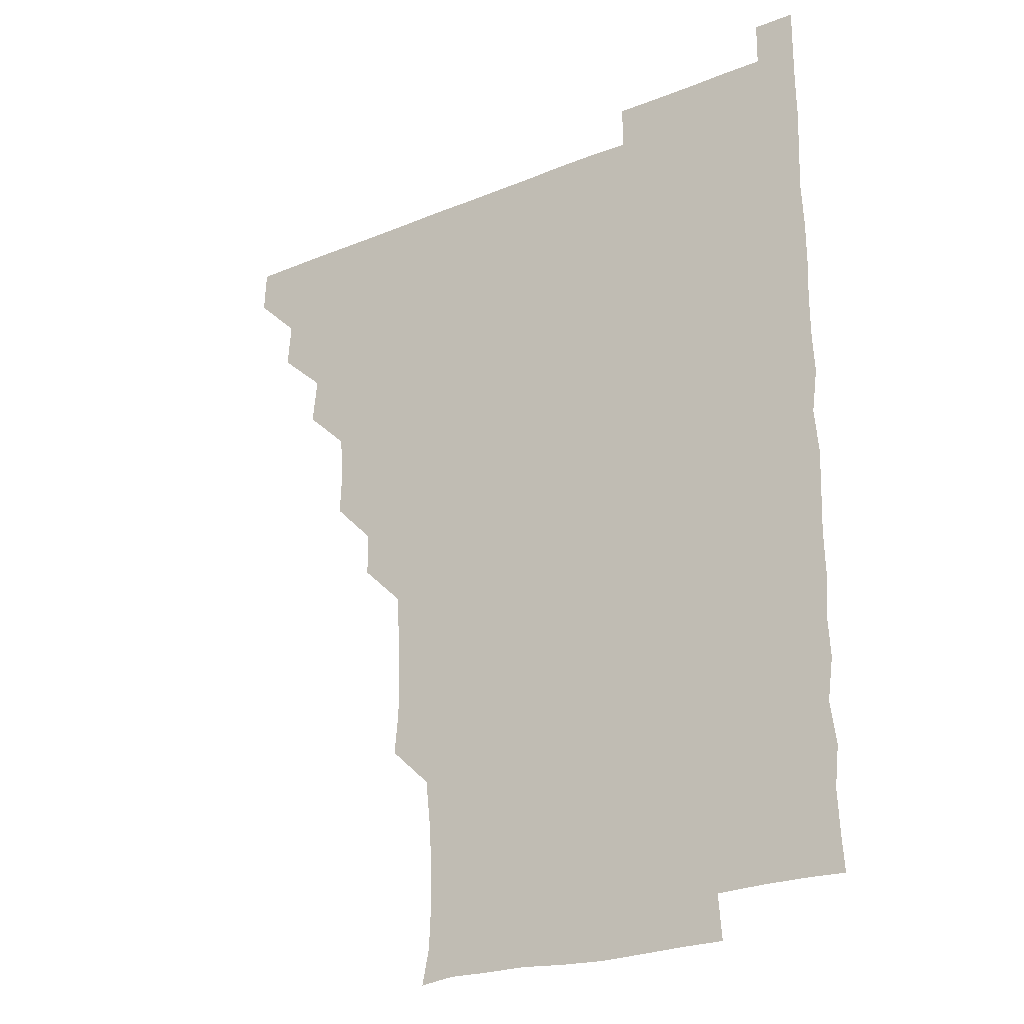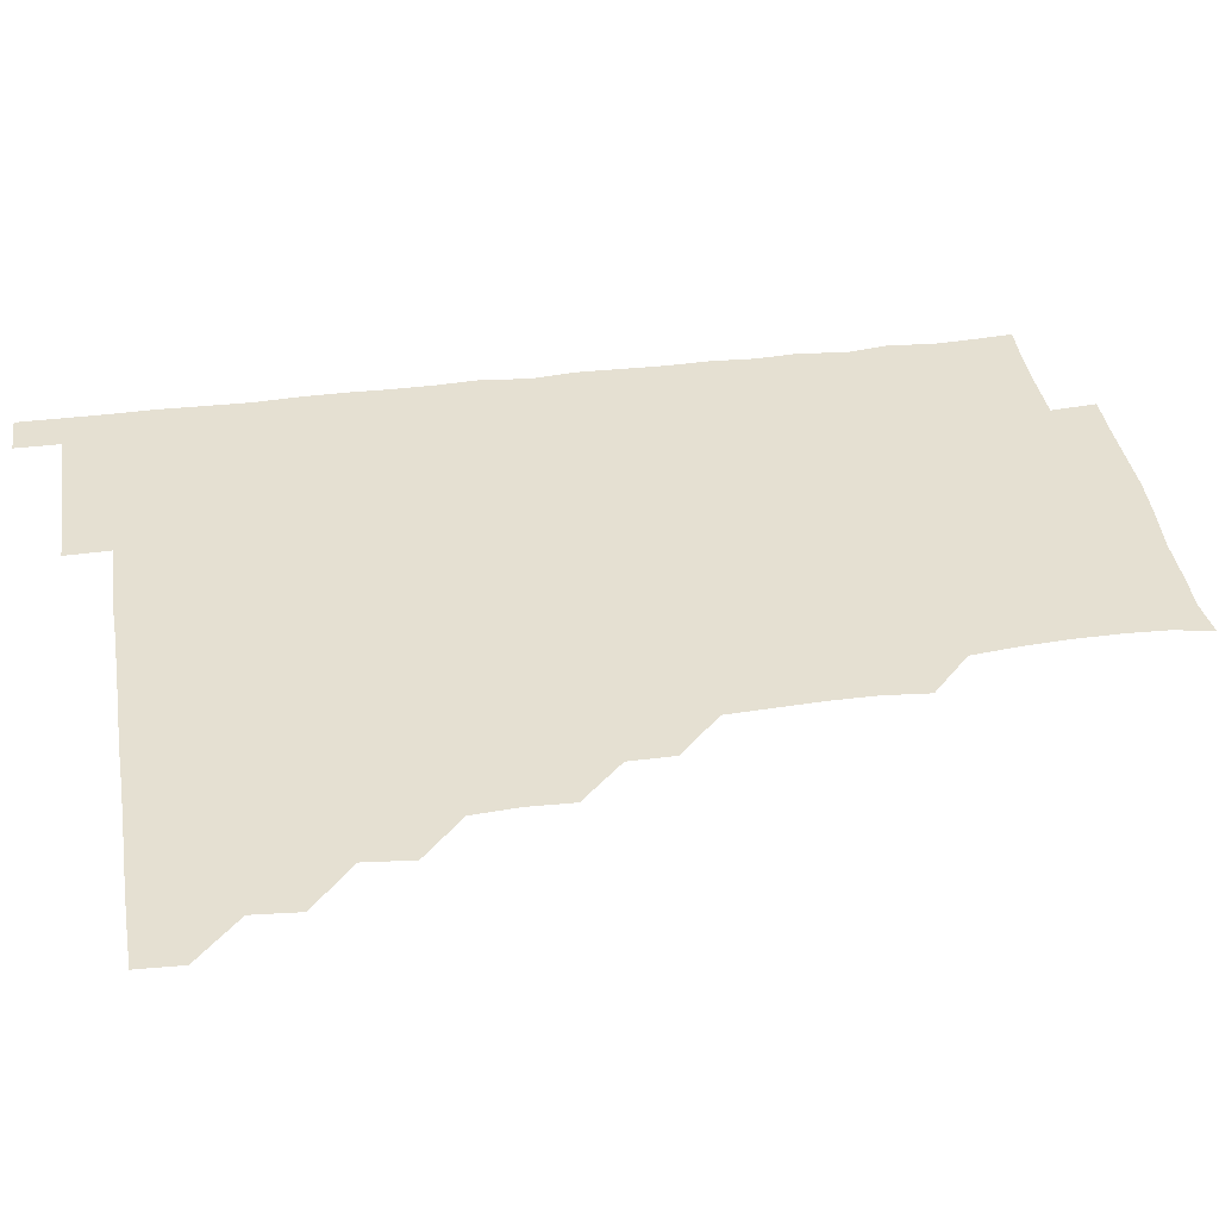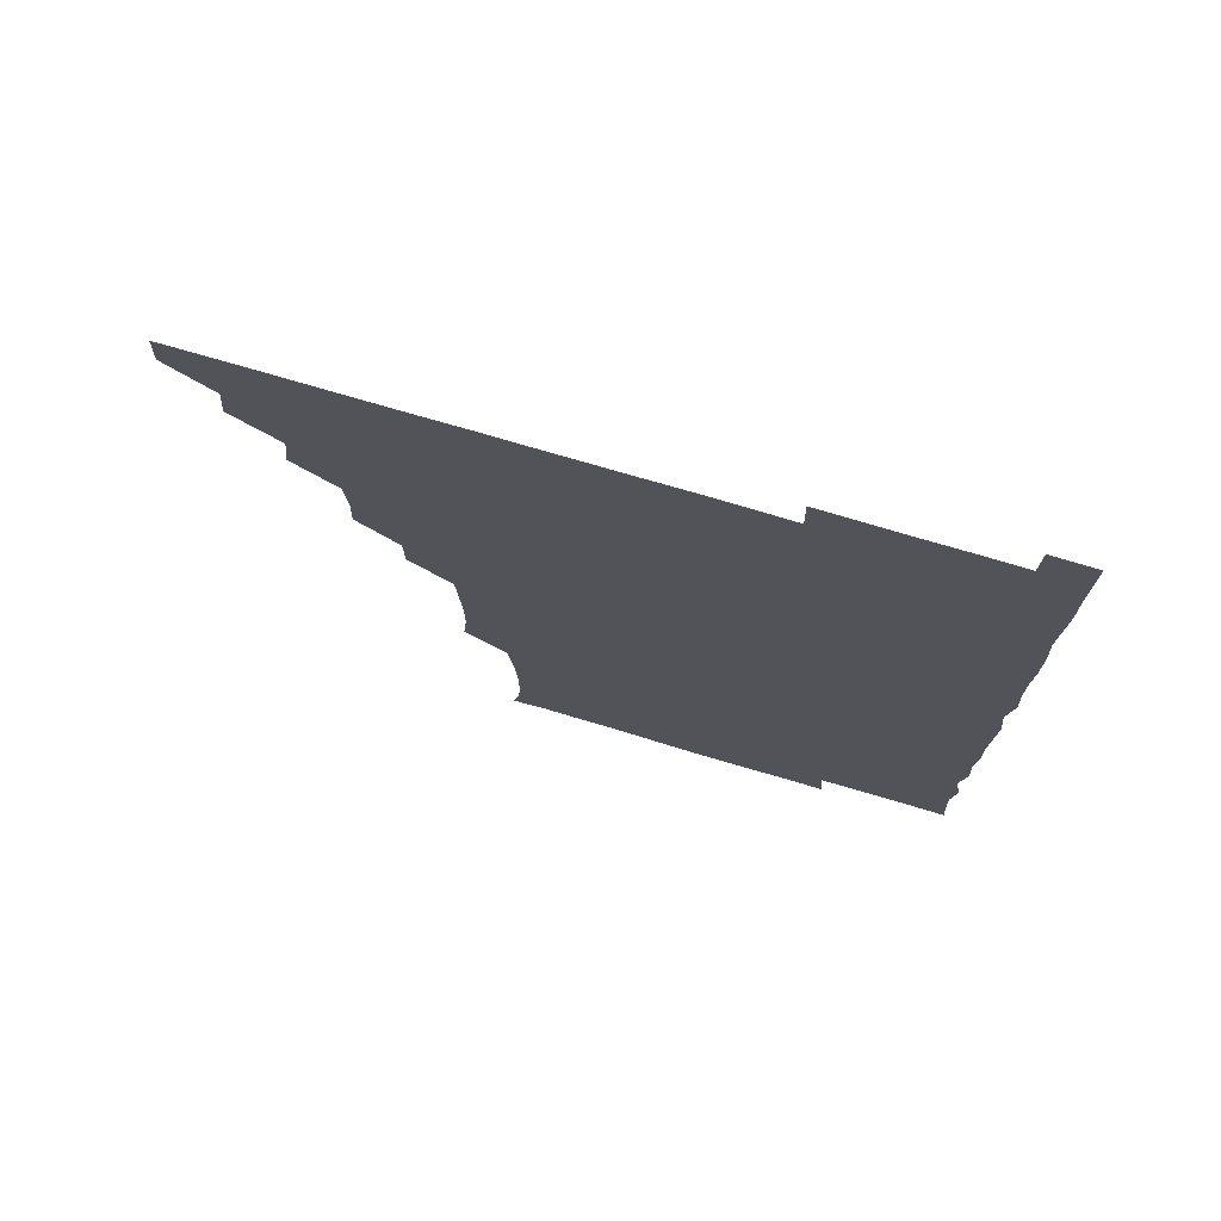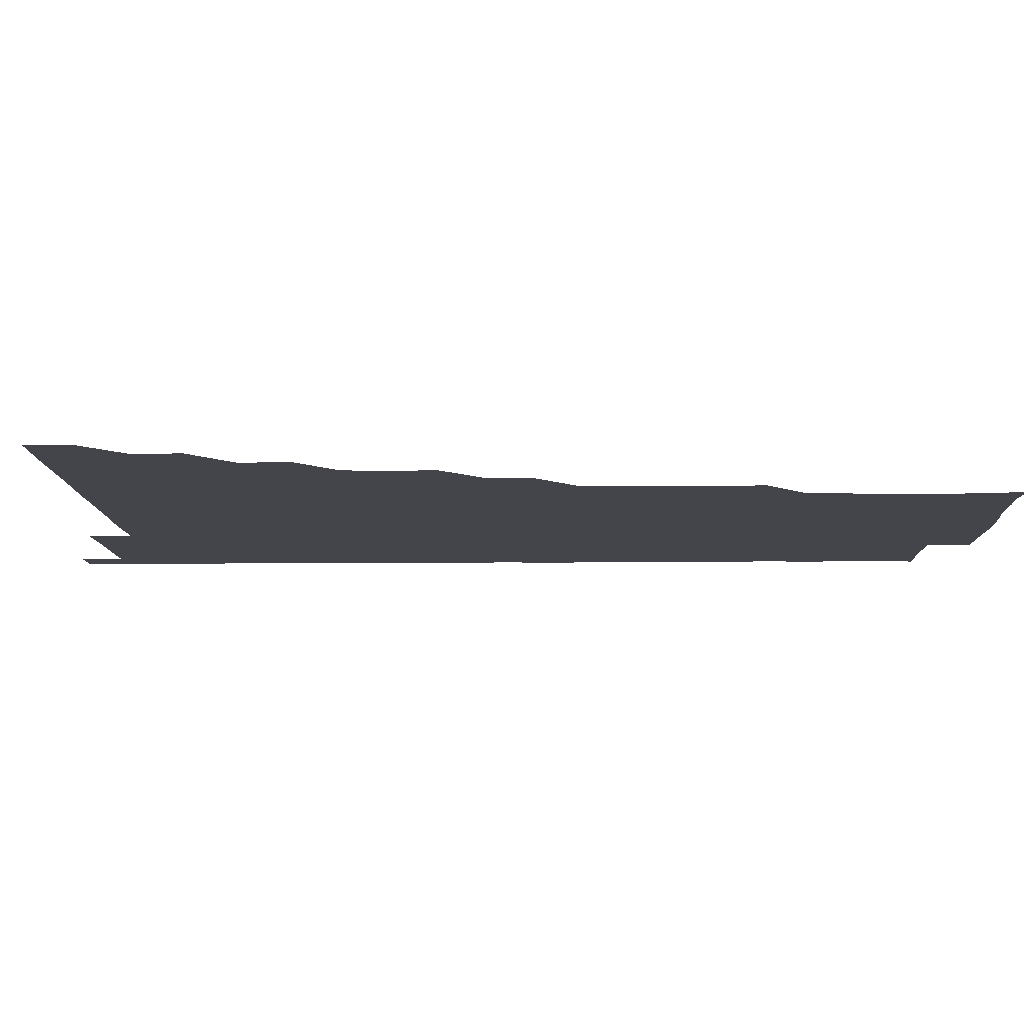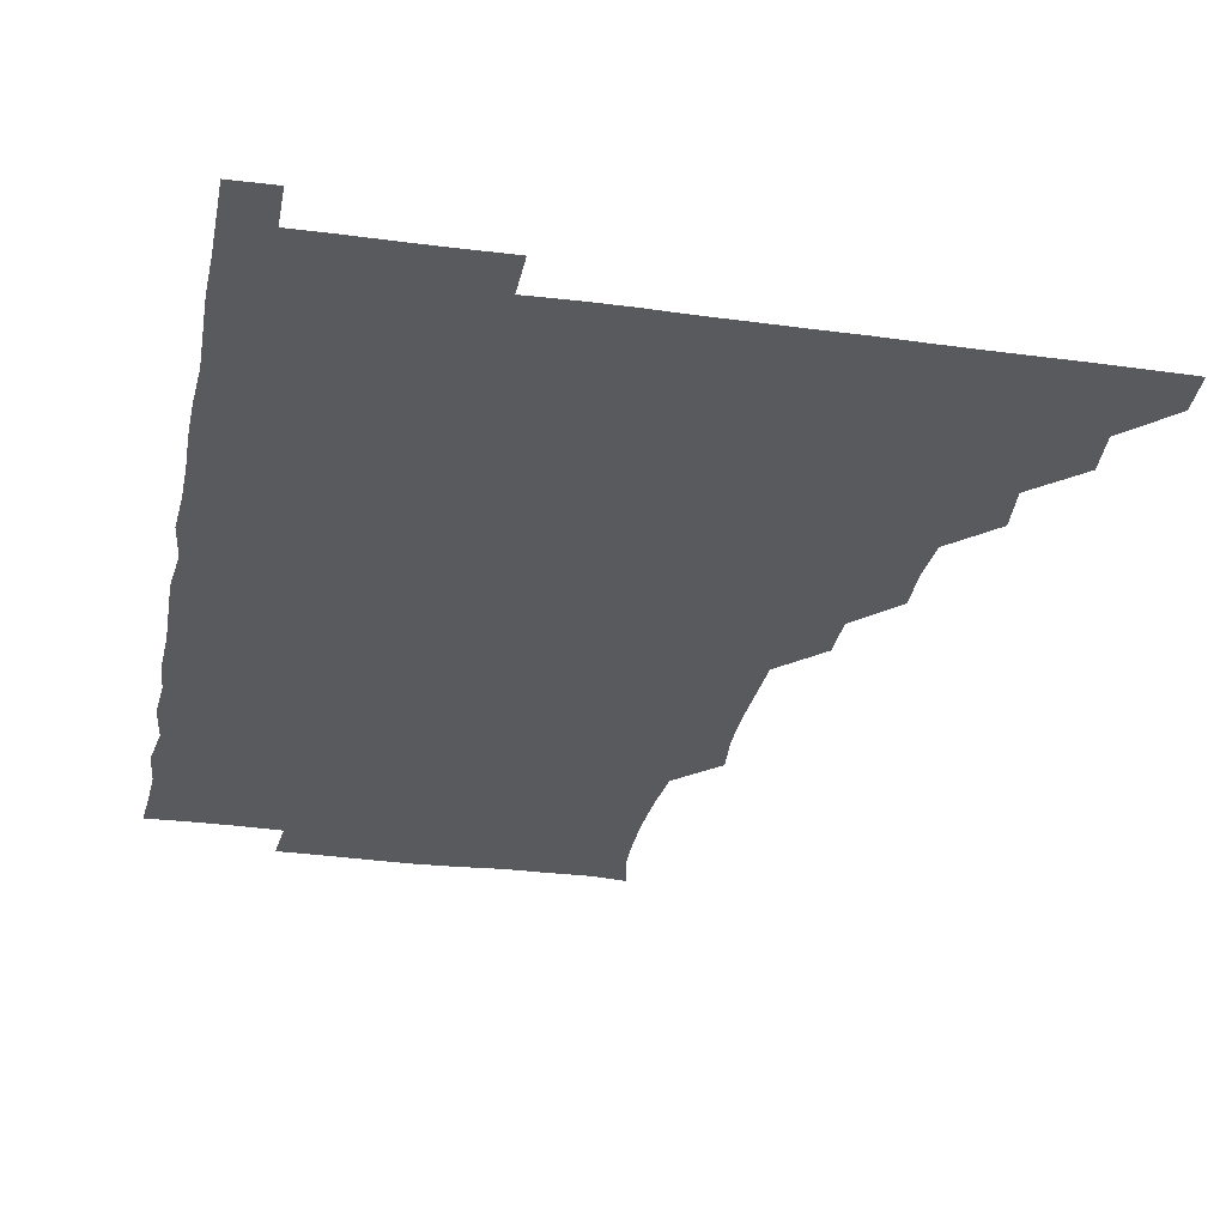
<metadata>
{"format":"obj","ext":"obj","renderer":"f3d","projection":"perspective","resolution":1024,"background":"white","views":[{"elev":-24.2,"azim":34.3,"up":"+Y"},{"elev":37.7,"azim":-99.1,"up":"+Z"},{"elev":75.1,"azim":16.4,"up":"+Y"},{"elev":-9.2,"azim":-88.7,"up":"+Z"},{"elev":-31.5,"azim":169.0,"up":"+Z"}]}
</metadata>
<code>
v 465.5 480.8 0
v 466.2 495.8 0
v 480.1 450 0
v 481.5 465.7 0
v 481.5 480.9 0
v 481.1 496 0
v 495.1 419.2 0
v 496.7 435.4 0
v 496 451.1 0
v 496.7 466.2 0
v 496.1 481 0
v 495.9 496.1 0
v 511 374.1 0
v 511.5 389.5 0
v 510.5 404.9 0
v 512 422 0
v 511.1 436 0
v 511.3 451.3 0
v 511.2 466 0
v 511.1 480.9 0
v 510.9 496 0
v 525.8 344.1 0
v 525.7 359.4 0
v 526.4 376.3 0
v 526.5 392 0
v 526.7 407.1 0
v 526.1 421.1 0
v 526.2 436.2 0
v 526.2 451.1 0
v 526.1 466 0
v 526 481 0
v 526 496 0
v 541 268.1 0
v 542.4 283.2 0
v 542.5 298.9 0
v 541.8 313.9 0
v 541.1 329.5 0
v 541.5 346.3 0
v 541.3 361.3 0
v 540.9 375.8 0
v 540.6 390.2 0
v 540.8 405.9 0
v 541.3 421.3 0
v 541.3 436.2 0
v 541.1 451.1 0
v 541 466 0
v 541 481 0
v 541 496.1 0
v 555.7 180 0
v 558.3 192.8 0
v 558.9 207.1 0
v 558.7 222.8 0
v 557.8 238.2 0
v 556 254.3 0
v 557 271.4 0
v 556.6 286 0
v 556.3 300.9 0
v 556.3 316 0
v 556.1 331 0
v 556.3 346.5 0
v 556.1 361.2 0
v 556.5 376.7 0
v 556.3 391.4 0
v 556.3 406.4 0
v 556.2 421.3 0
v 556.1 436.1 0
v 556.4 451 0
v 556.2 465.9 0
v 556 481 0
v 555.9 496.3 0
v 568.2 181.5 0
v 571.3 196 0
v 572.5 211.3 0
v 571.7 225.9 0
v 571.7 241.7 0
v 571 255.9 0
v 571.4 272 0
v 571.6 287.1 0
v 571.5 301.7 0
v 571.4 316.7 0
v 571.2 331.3 0
v 571.1 346.4 0
v 571.3 361.4 0
v 571.1 376.3 0
v 571.3 391.5 0
v 571.2 406.4 0
v 571 421.1 0
v 571.2 436.1 0
v 571.3 451 0
v 571.1 465.9 0
v 571 481 0
v 570.8 496.2 0
v 582.8 181.1 0
v 585.8 195.8 0
v 586.5 212.3 0
v 586.5 227.2 0
v 586.3 242 0
v 586.3 256.9 0
v 586.5 271.1 0
v 586 286.5 0
v 586.3 301.9 0
v 586.2 316 0
v 586.2 331.7 0
v 586.1 346.3 0
v 586.2 361.5 0
v 586.1 376.1 0
v 586.1 391.3 0
v 586.1 406.3 0
v 586.2 421.4 0
v 586.1 436.1 0
v 586 451 0
v 586.1 465.9 0
v 586.1 480.8 0
v 585.8 496.2 0
v 598.3 181.1 0
v 601.4 197.2 0
v 601.5 212.2 0
v 601.4 226.4 0
v 601 241.4 0
v 600.9 255.7 0
v 601.1 272.2 0
v 601.2 286.5 0
v 601 301.1 0
v 601.2 316.9 0
v 601.1 331 0
v 601 345.8 0
v 601 361 0
v 601.1 376.4 0
v 601 391.4 0
v 601.2 406.4 0
v 601 420.9 0
v 601 436 0
v 601.1 451 0
v 601.1 465.9 0
v 601.2 480.6 0
v 600.9 496.2 0
v 614.7 179.8 0
v 616.4 196.9 0
v 616.1 211.7 0
v 616.3 227.1 0
v 615.9 241 0
v 616 257.2 0
v 616 271.7 0
v 616 286.6 0
v 616.2 301.7 0
v 616.1 316.2 0
v 616 331.4 0
v 616.1 346.3 0
v 616.1 361.7 0
v 616.1 376.2 0
v 615.9 390.6 0
v 616.1 406.7 0
v 616.1 421.1 0
v 616.2 436.1 0
v 616.1 451 0
v 615.9 466 0
v 616.1 480.6 0
v 615.8 496.5 0
v 630.5 179.1 0
v 630.8 196.8 0
v 630.6 212.4 0
v 631.1 227.1 0
v 631.4 241.9 0
v 631.1 256 0
v 631.1 271 0
v 631 286 0
v 630.7 301.4 0
v 631.1 316.8 0
v 631 331.3 0
v 631 346.5 0
v 631 361.3 0
v 631 376.5 0
v 631 391.3 0
v 631 406.3 0
v 631 420.9 0
v 631.1 436.5 0
v 631.1 451 0
v 631.2 465.9 0
v 631 480.9 0
v 630.5 496.4 0
v 646 179.4 0
v 645.9 197.1 0
v 645.9 211 0
v 645.3 227.1 0
v 646.3 241.6 0
v 646.2 256 0
v 646 271.3 0
v 646.1 286.3 0
v 645.9 301 0
v 645.9 316.7 0
v 645.9 331.2 0
v 645.7 346.7 0
v 646 361.2 0
v 645.9 376.5 0
v 645.9 391.3 0
v 645.8 406.6 0
v 646.1 420.8 0
v 646 436.2 0
v 646 451.1 0
v 646 466 0
v 646.1 480.9 0
v 646.2 495.8 0
v 645.9 511.4 0
v 661.7 179.7 0
v 660.6 196.7 0
v 660.9 212.2 0
v 661.3 225.1 0
v 660.4 241.8 0
v 661 256.8 0
v 660.9 271.6 0
v 660.8 286.9 0
v 661 300.9 0
v 660.6 316.7 0
v 660.8 331.4 0
v 661.2 345.7 0
v 660.8 361.3 0
v 660.8 376.5 0
v 660.9 391.2 0
v 660.9 406.1 0
v 661 421 0
v 660.8 436.6 0
v 661 451.1 0
v 661 466 0
v 661.1 480.9 0
v 661.1 495.8 0
v 660.6 511.1 0
v 676.3 179.7 0
v 675 195.5 0
v 675.6 211.3 0
v 676.1 226.5 0
v 675.3 241.8 0
v 675.4 257.1 0
v 675.4 272.6 0
v 675.5 287.1 0
v 675.8 301.8 0
v 675.3 317.1 0
v 675.9 331.2 0
v 675.8 346.5 0
v 675.8 361.3 0
v 675.6 376.6 0
v 675.7 391.4 0
v 675.3 407 0
v 676 421.1 0
v 675.8 436.4 0
v 675.9 451.2 0
v 676 466 0
v 676 481 0
v 676.1 495.8 0
v 675.8 510.9 0
v 692.8 196 0
v 690.6 211.7 0
v 690.2 227.7 0
v 690.7 241.8 0
v 690.6 256.4 0
v 690.7 271.4 0
v 690.4 286.7 0
v 690.2 302 0
v 690.6 316.4 0
v 691 331 0
v 690.6 346.6 0
v 690.5 361.6 0
v 690.7 376.4 0
v 690.5 391.4 0
v 691.1 406 0
v 690.7 421.4 0
v 690.9 436 0
v 690.6 451.5 0
v 690.8 466.3 0
v 690.9 481.1 0
v 691 496 0
v 690.9 510.9 0
v 708.1 195.9 0
v 705.5 211.5 0
v 705.8 225.9 0
v 705 242.1 0
v 705.1 256.1 0
v 705.3 271.6 0
v 705.4 286.1 0
v 705 301.8 0
v 705.3 316.2 0
v 705.6 331.2 0
v 705.1 346.7 0
v 704.9 361.5 0
v 705.5 376.5 0
v 705.7 390.9 0
v 705.6 406.1 0
v 704.8 421.9 0
v 705.5 436.1 0
v 705.8 450.9 0
v 705.6 466.3 0
v 705.7 481.2 0
v 705.8 496 0
v 706 510.7 0
v 706.1 526.3 0
v 721.5 195.5 0
v 720.6 208.9 0
v 719.9 223.6 0
v 721.4 237.9 0
v 719.3 253.3 0
v 721.2 268.2 0
v 720.3 283.3 0
v 721.2 298.3 0
v 720.8 313.6 0
v 721.2 328.6 0
v 721.6 343.4 0
v 720.1 359.1 0
v 722 374.3 0
v 721.2 389.2 0
v 721 404.3 0
v 721.4 419.4 0
v 721.3 434.3 0
v 720.4 450.1 0
v 720.8 465.5 0
v 721.2 480.5 0
v 720.9 495.9 0
v 720.9 511 0
v 720.9 525.9 0
f 4 5 1
f 1 5 2
f 5 6 2
f 8 9 3
f 3 9 4
f 9 10 4
f 4 10 5
f 10 11 5
f 5 11 6
f 11 12 6
f 15 16 7
f 7 16 8
f 16 17 8
f 8 17 9
f 17 18 9
f 9 18 10
f 18 19 10
f 10 19 11
f 19 20 11
f 11 20 12
f 20 21 12
f 23 24 13
f 13 24 14
f 24 25 14
f 14 25 15
f 25 26 15
f 15 26 16
f 26 27 16
f 16 27 17
f 27 28 17
f 17 28 18
f 28 29 18
f 18 29 19
f 29 30 19
f 19 30 20
f 30 31 20
f 20 31 21
f 31 32 21
f 37 38 22
f 22 38 23
f 38 39 23
f 23 39 24
f 39 40 24
f 24 40 25
f 40 41 25
f 25 41 26
f 41 42 26
f 26 42 27
f 42 43 27
f 27 43 28
f 43 44 28
f 28 44 29
f 44 45 29
f 29 45 30
f 45 46 30
f 30 46 31
f 46 47 31
f 31 47 32
f 47 48 32
f 54 55 33
f 33 55 34
f 55 56 34
f 34 56 35
f 56 57 35
f 35 57 36
f 57 58 36
f 36 58 37
f 58 59 37
f 37 59 38
f 59 60 38
f 38 60 39
f 60 61 39
f 39 61 40
f 61 62 40
f 40 62 41
f 62 63 41
f 41 63 42
f 63 64 42
f 42 64 43
f 64 65 43
f 43 65 44
f 65 66 44
f 44 66 45
f 66 67 45
f 45 67 46
f 67 68 46
f 46 68 47
f 68 69 47
f 47 69 48
f 69 70 48
f 49 71 50
f 71 72 50
f 50 72 51
f 72 73 51
f 51 73 52
f 73 74 52
f 52 74 53
f 74 75 53
f 53 75 54
f 75 76 54
f 54 76 55
f 76 77 55
f 55 77 56
f 77 78 56
f 56 78 57
f 78 79 57
f 57 79 58
f 79 80 58
f 58 80 59
f 80 81 59
f 59 81 60
f 81 82 60
f 60 82 61
f 82 83 61
f 61 83 62
f 83 84 62
f 62 84 63
f 84 85 63
f 63 85 64
f 85 86 64
f 64 86 65
f 86 87 65
f 65 87 66
f 87 88 66
f 66 88 67
f 88 89 67
f 67 89 68
f 89 90 68
f 68 90 69
f 90 91 69
f 69 91 70
f 91 92 70
f 71 93 72
f 93 94 72
f 72 94 73
f 94 95 73
f 73 95 74
f 95 96 74
f 74 96 75
f 96 97 75
f 75 97 76
f 97 98 76
f 76 98 77
f 98 99 77
f 77 99 78
f 99 100 78
f 78 100 79
f 100 101 79
f 79 101 80
f 101 102 80
f 80 102 81
f 102 103 81
f 81 103 82
f 103 104 82
f 82 104 83
f 104 105 83
f 83 105 84
f 105 106 84
f 84 106 85
f 106 107 85
f 85 107 86
f 107 108 86
f 86 108 87
f 108 109 87
f 87 109 88
f 109 110 88
f 88 110 89
f 110 111 89
f 89 111 90
f 111 112 90
f 90 112 91
f 112 113 91
f 91 113 92
f 113 114 92
f 93 115 94
f 115 116 94
f 94 116 95
f 116 117 95
f 95 117 96
f 117 118 96
f 96 118 97
f 118 119 97
f 97 119 98
f 119 120 98
f 98 120 99
f 120 121 99
f 99 121 100
f 121 122 100
f 100 122 101
f 122 123 101
f 101 123 102
f 123 124 102
f 102 124 103
f 124 125 103
f 103 125 104
f 125 126 104
f 104 126 105
f 126 127 105
f 105 127 106
f 127 128 106
f 106 128 107
f 128 129 107
f 107 129 108
f 129 130 108
f 108 130 109
f 130 131 109
f 109 131 110
f 131 132 110
f 110 132 111
f 132 133 111
f 111 133 112
f 133 134 112
f 112 134 113
f 134 135 113
f 113 135 114
f 135 136 114
f 115 137 116
f 137 138 116
f 116 138 117
f 138 139 117
f 117 139 118
f 139 140 118
f 118 140 119
f 140 141 119
f 119 141 120
f 141 142 120
f 120 142 121
f 142 143 121
f 121 143 122
f 143 144 122
f 122 144 123
f 144 145 123
f 123 145 124
f 145 146 124
f 124 146 125
f 146 147 125
f 125 147 126
f 147 148 126
f 126 148 127
f 148 149 127
f 127 149 128
f 149 150 128
f 128 150 129
f 150 151 129
f 129 151 130
f 151 152 130
f 130 152 131
f 152 153 131
f 131 153 132
f 153 154 132
f 132 154 133
f 154 155 133
f 133 155 134
f 155 156 134
f 134 156 135
f 156 157 135
f 135 157 136
f 157 158 136
f 137 159 138
f 159 160 138
f 138 160 139
f 160 161 139
f 139 161 140
f 161 162 140
f 140 162 141
f 162 163 141
f 141 163 142
f 163 164 142
f 142 164 143
f 164 165 143
f 143 165 144
f 165 166 144
f 144 166 145
f 166 167 145
f 145 167 146
f 167 168 146
f 146 168 147
f 168 169 147
f 147 169 148
f 169 170 148
f 148 170 149
f 170 171 149
f 149 171 150
f 171 172 150
f 150 172 151
f 172 173 151
f 151 173 152
f 173 174 152
f 152 174 153
f 174 175 153
f 153 175 154
f 175 176 154
f 154 176 155
f 176 177 155
f 155 177 156
f 177 178 156
f 156 178 157
f 178 179 157
f 157 179 158
f 179 180 158
f 159 181 160
f 181 182 160
f 160 182 161
f 182 183 161
f 161 183 162
f 183 184 162
f 162 184 163
f 184 185 163
f 163 185 164
f 185 186 164
f 164 186 165
f 186 187 165
f 165 187 166
f 187 188 166
f 166 188 167
f 188 189 167
f 167 189 168
f 189 190 168
f 168 190 169
f 190 191 169
f 169 191 170
f 191 192 170
f 170 192 171
f 192 193 171
f 171 193 172
f 193 194 172
f 172 194 173
f 194 195 173
f 173 195 174
f 195 196 174
f 174 196 175
f 196 197 175
f 175 197 176
f 197 198 176
f 176 198 177
f 198 199 177
f 177 199 178
f 199 200 178
f 178 200 179
f 200 201 179
f 179 201 180
f 201 202 180
f 181 204 182
f 204 205 182
f 182 205 183
f 205 206 183
f 183 206 184
f 206 207 184
f 184 207 185
f 207 208 185
f 185 208 186
f 208 209 186
f 186 209 187
f 209 210 187
f 187 210 188
f 210 211 188
f 188 211 189
f 211 212 189
f 189 212 190
f 212 213 190
f 190 213 191
f 213 214 191
f 191 214 192
f 214 215 192
f 192 215 193
f 215 216 193
f 193 216 194
f 216 217 194
f 194 217 195
f 217 218 195
f 195 218 196
f 218 219 196
f 196 219 197
f 219 220 197
f 197 220 198
f 220 221 198
f 198 221 199
f 221 222 199
f 199 222 200
f 222 223 200
f 200 223 201
f 223 224 201
f 201 224 202
f 224 225 202
f 202 225 203
f 225 226 203
f 204 227 205
f 227 228 205
f 205 228 206
f 228 229 206
f 206 229 207
f 229 230 207
f 207 230 208
f 230 231 208
f 208 231 209
f 231 232 209
f 209 232 210
f 232 233 210
f 210 233 211
f 233 234 211
f 211 234 212
f 234 235 212
f 212 235 213
f 235 236 213
f 213 236 214
f 236 237 214
f 214 237 215
f 237 238 215
f 215 238 216
f 238 239 216
f 216 239 217
f 239 240 217
f 217 240 218
f 240 241 218
f 218 241 219
f 241 242 219
f 219 242 220
f 242 243 220
f 220 243 221
f 243 244 221
f 221 244 222
f 244 245 222
f 222 245 223
f 245 246 223
f 223 246 224
f 246 247 224
f 224 247 225
f 247 248 225
f 225 248 226
f 248 249 226
f 228 250 229
f 250 251 229
f 229 251 230
f 251 252 230
f 230 252 231
f 252 253 231
f 231 253 232
f 253 254 232
f 232 254 233
f 254 255 233
f 233 255 234
f 255 256 234
f 234 256 235
f 256 257 235
f 235 257 236
f 257 258 236
f 236 258 237
f 258 259 237
f 237 259 238
f 259 260 238
f 238 260 239
f 260 261 239
f 239 261 240
f 261 262 240
f 240 262 241
f 262 263 241
f 241 263 242
f 263 264 242
f 242 264 243
f 264 265 243
f 243 265 244
f 265 266 244
f 244 266 245
f 266 267 245
f 245 267 246
f 267 268 246
f 246 268 247
f 268 269 247
f 247 269 248
f 269 270 248
f 248 270 249
f 270 271 249
f 250 272 251
f 272 273 251
f 251 273 252
f 273 274 252
f 252 274 253
f 274 275 253
f 253 275 254
f 275 276 254
f 254 276 255
f 276 277 255
f 255 277 256
f 277 278 256
f 256 278 257
f 278 279 257
f 257 279 258
f 279 280 258
f 258 280 259
f 280 281 259
f 259 281 260
f 281 282 260
f 260 282 261
f 282 283 261
f 261 283 262
f 283 284 262
f 262 284 263
f 284 285 263
f 263 285 264
f 285 286 264
f 264 286 265
f 286 287 265
f 265 287 266
f 287 288 266
f 266 288 267
f 288 289 267
f 267 289 268
f 289 290 268
f 268 290 269
f 290 291 269
f 269 291 270
f 291 292 270
f 270 292 271
f 292 293 271
f 272 295 273
f 295 296 273
f 273 296 274
f 296 297 274
f 274 297 275
f 297 298 275
f 275 298 276
f 298 299 276
f 276 299 277
f 299 300 277
f 277 300 278
f 300 301 278
f 278 301 279
f 301 302 279
f 279 302 280
f 302 303 280
f 280 303 281
f 303 304 281
f 281 304 282
f 304 305 282
f 282 305 283
f 305 306 283
f 283 306 284
f 306 307 284
f 284 307 285
f 307 308 285
f 285 308 286
f 308 309 286
f 286 309 287
f 309 310 287
f 287 310 288
f 310 311 288
f 288 311 289
f 311 312 289
f 289 312 290
f 312 313 290
f 290 313 291
f 313 314 291
f 291 314 292
f 314 315 292
f 292 315 293
f 315 316 293
f 293 316 294
f 316 317 294

</code>
